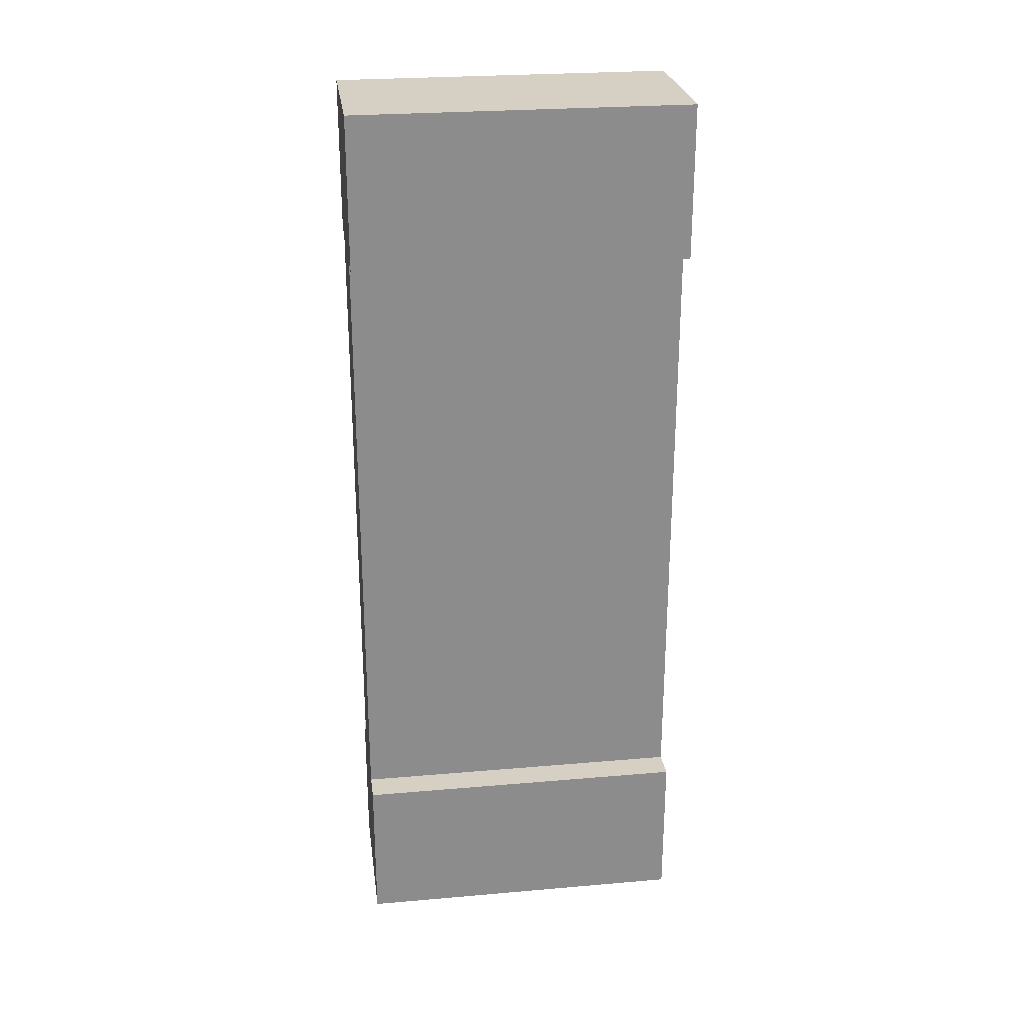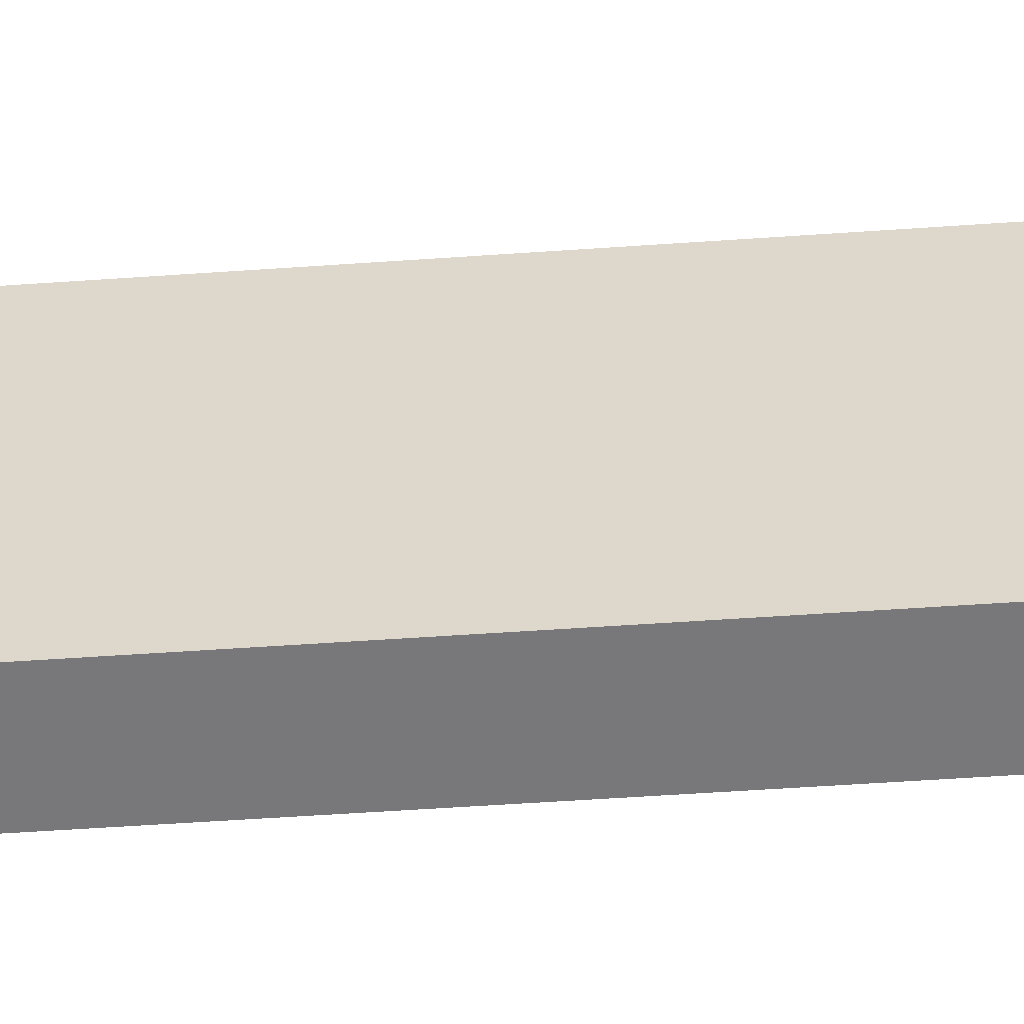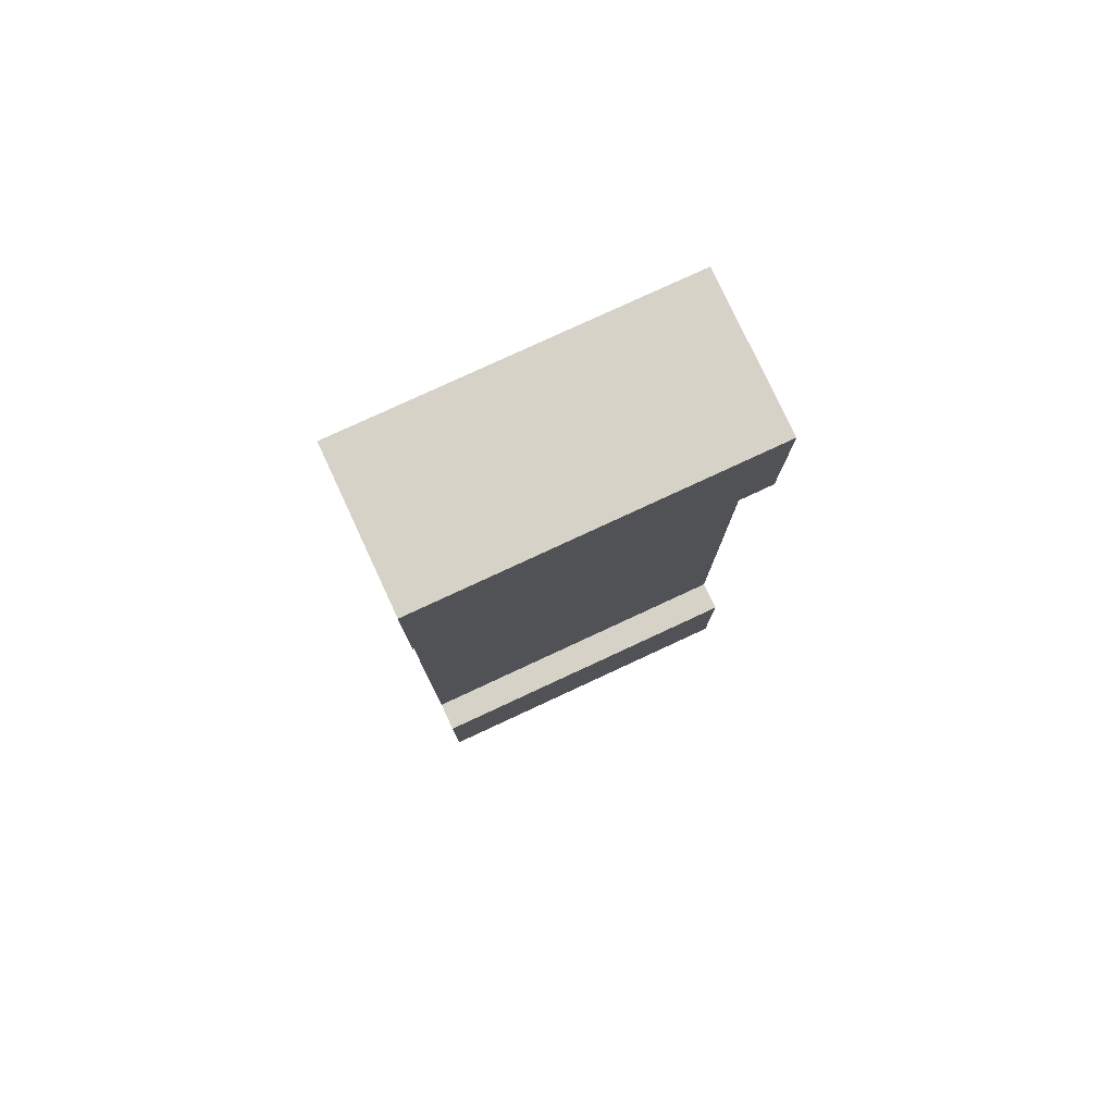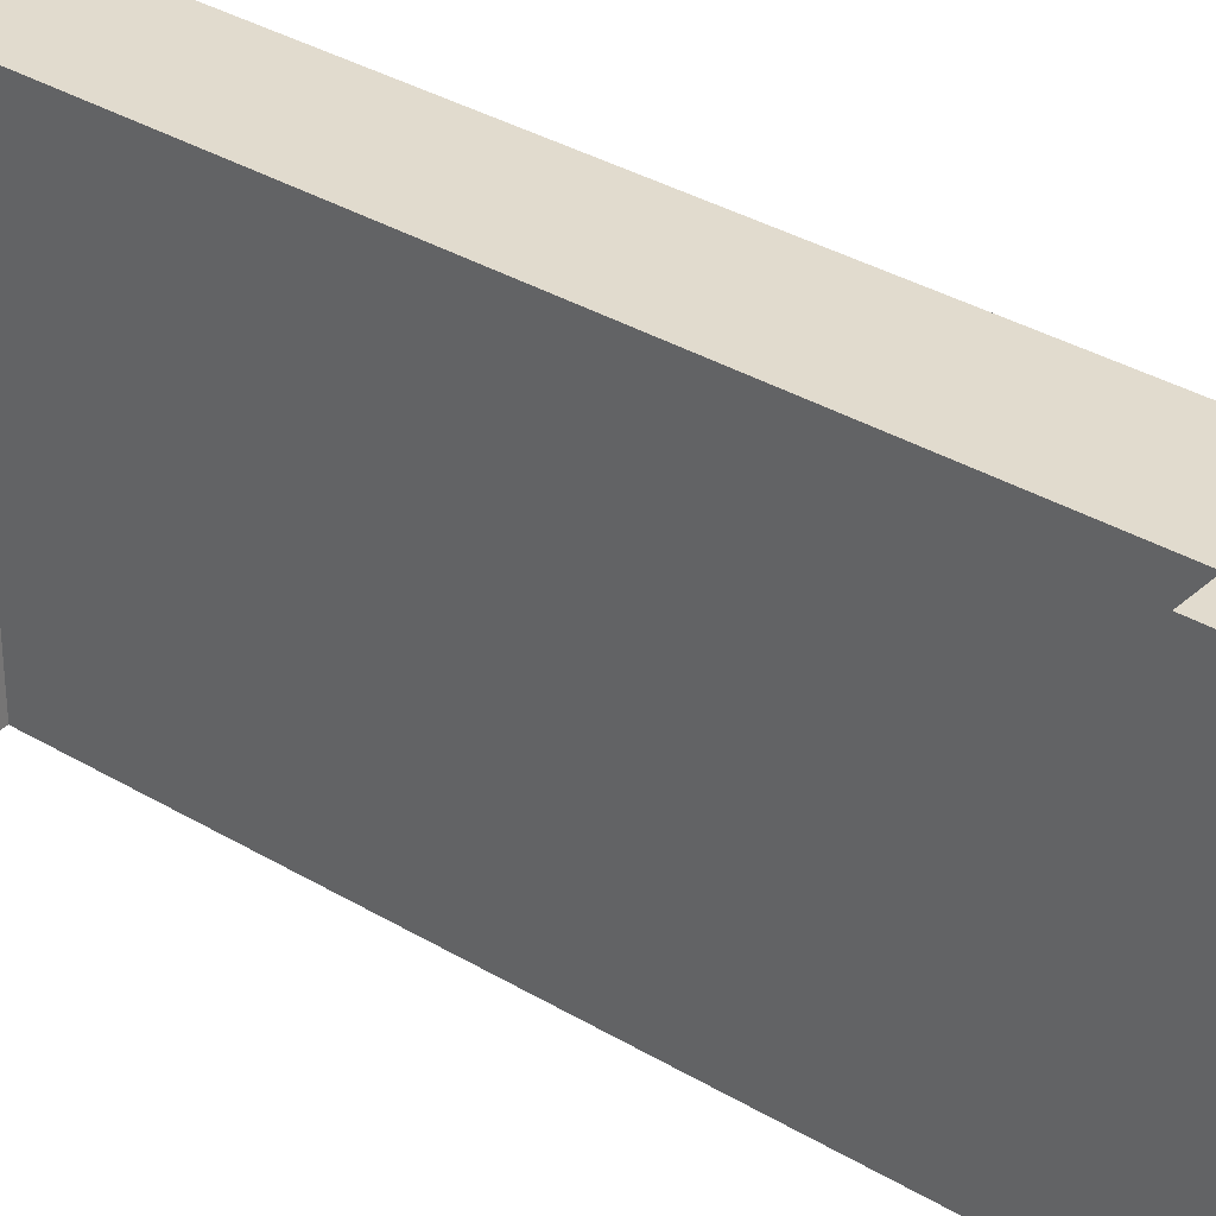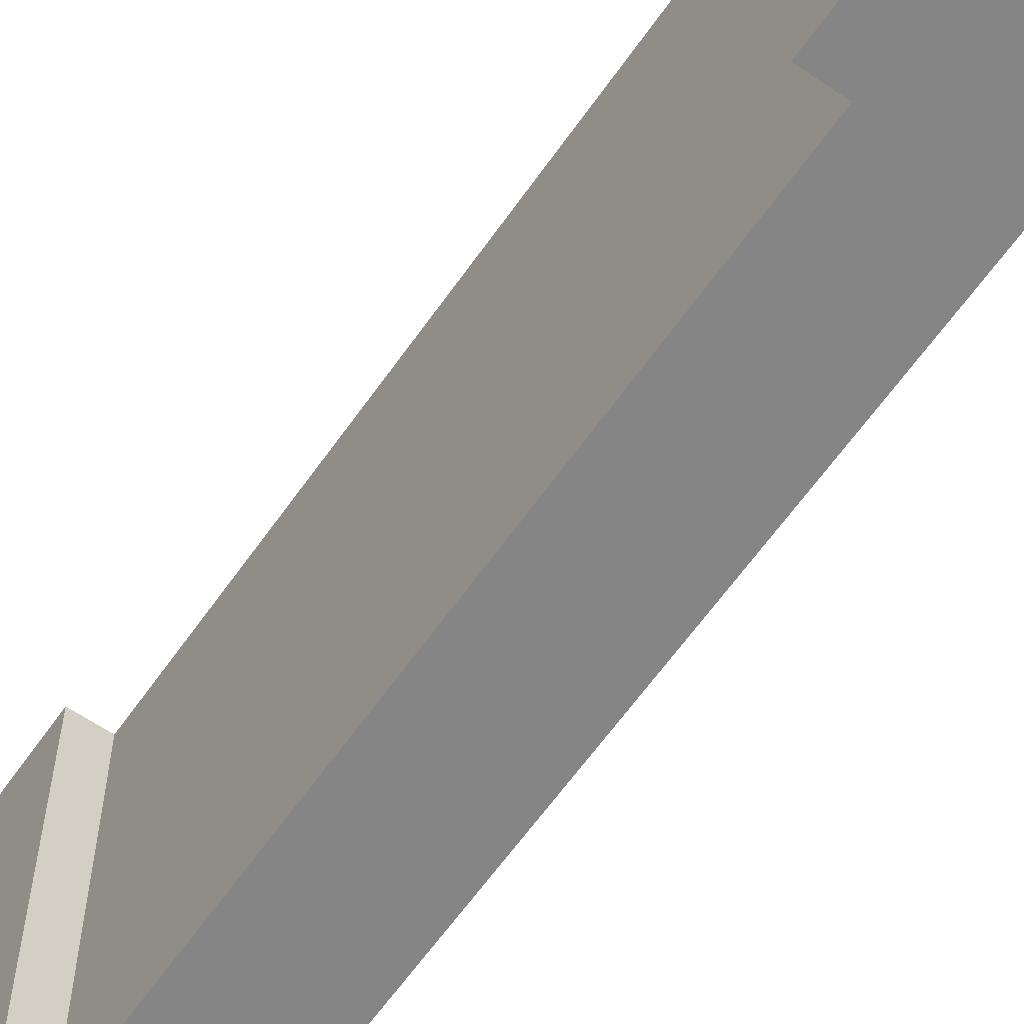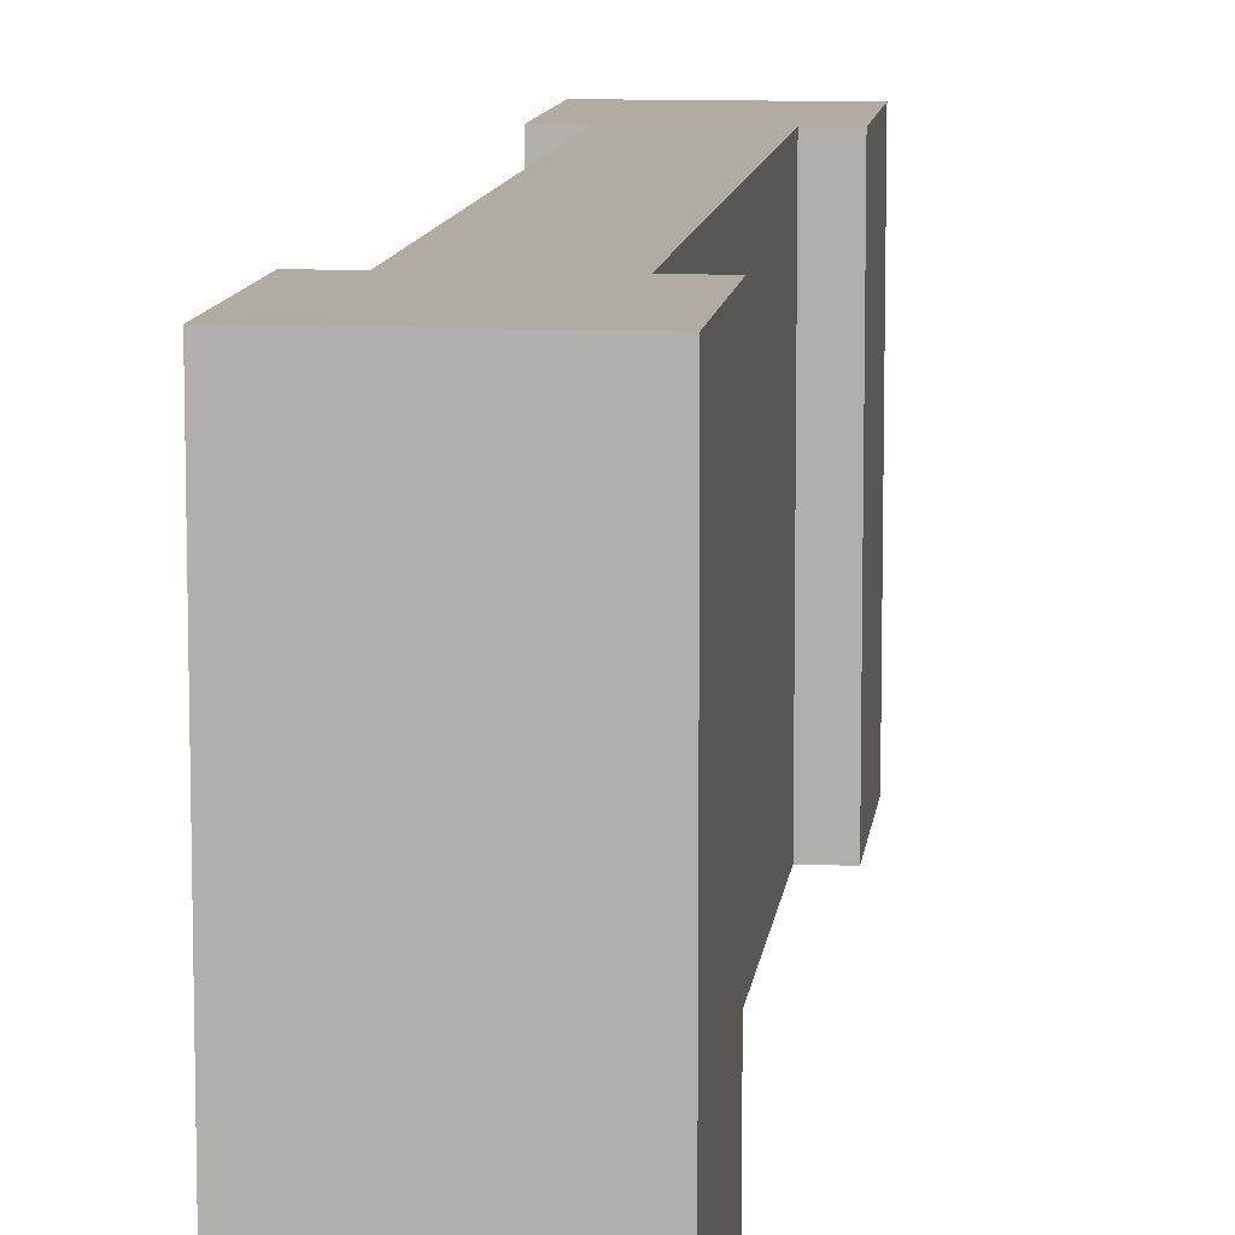
<metadata>
{"format":"obj","ext":"obj","renderer":"f3d","projection":"perspective","resolution":1024,"background":"white","views":[{"elev":26.1,"azim":-97.8,"up":"+Z"},{"elev":-57.5,"azim":94.1,"up":"+Y"},{"elev":78.6,"azim":-114.9,"up":"+Z"},{"elev":33.8,"azim":-50.7,"up":"+Y"},{"elev":-61.8,"azim":-34.8,"up":"+Y"},{"elev":10.2,"azim":6.5,"up":"+Y"}]}
</metadata>
<code>
o Grey_Small_Wall_01
v 4 8.8 0
v 4 8.8 -4
v 3.2 8.8 -4
v 0.8 8.8 -4
v 0 8.8 -4
v 0 8.8 0
v 4 0 0
v 4 0 -4
v 0 0 -4
v 0.8 0 -4
v 3.2 0 -4
v 0 0 0
v 0.8 1e-06 -20
v 0.8 8.8 -20
v 3.2 1e-06 -20
v 4 1e-06 -20
v 0 1e-06 -20
v 0 1e-06 -24
v 4 1e-06 -24
v 4 8.8 -20
v 3.2 8.8 -20
v 4 8.8 -24
v 0 8.8 -24
v 0 8.8 -20
f 4 5 6
f 8 1 7
f 11 7 12
f 5 10 9
f 5 12 6
f 7 6 12
f 13 18 19
f 20 15 16
f 20 19 22
f 21 20 22
f 17 23 18
f 17 14 24
f 18 22 19
f 8 3 2
f 6 1 3
f 1 2 3
f 3 4 6
f 8 2 1
f 12 9 10
f 11 8 7
f 12 10 11
f 5 4 10
f 5 9 12
f 7 1 6
f 19 16 15
f 13 17 18
f 19 15 13
f 20 21 15
f 20 16 19
f 22 23 14
f 23 24 14
f 14 21 22
f 17 24 23
f 17 13 14
f 18 23 22
f 8 11 3
f 10 14 13
f 13 11 10
f 14 3 21
f 15 3 11
f 10 4 14
f 13 15 11
f 14 4 3
f 15 21 3

</code>
